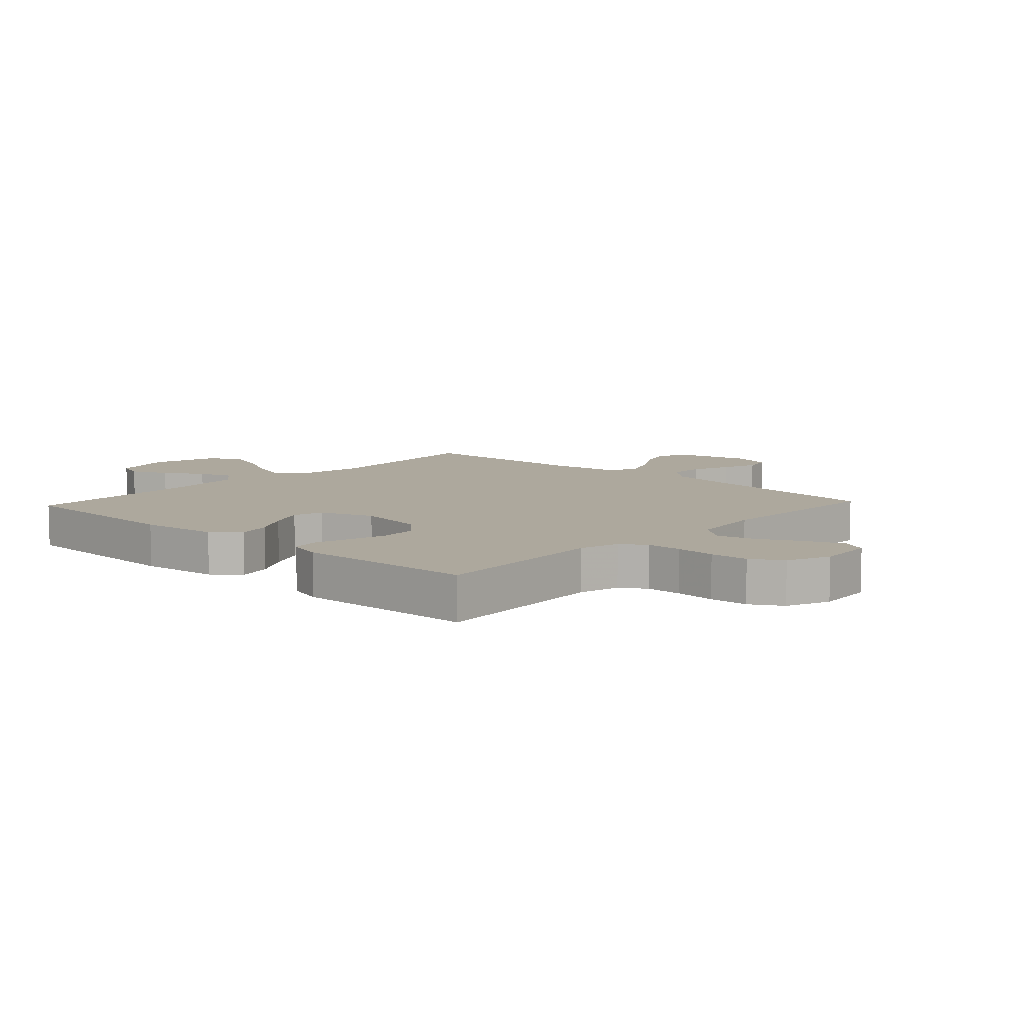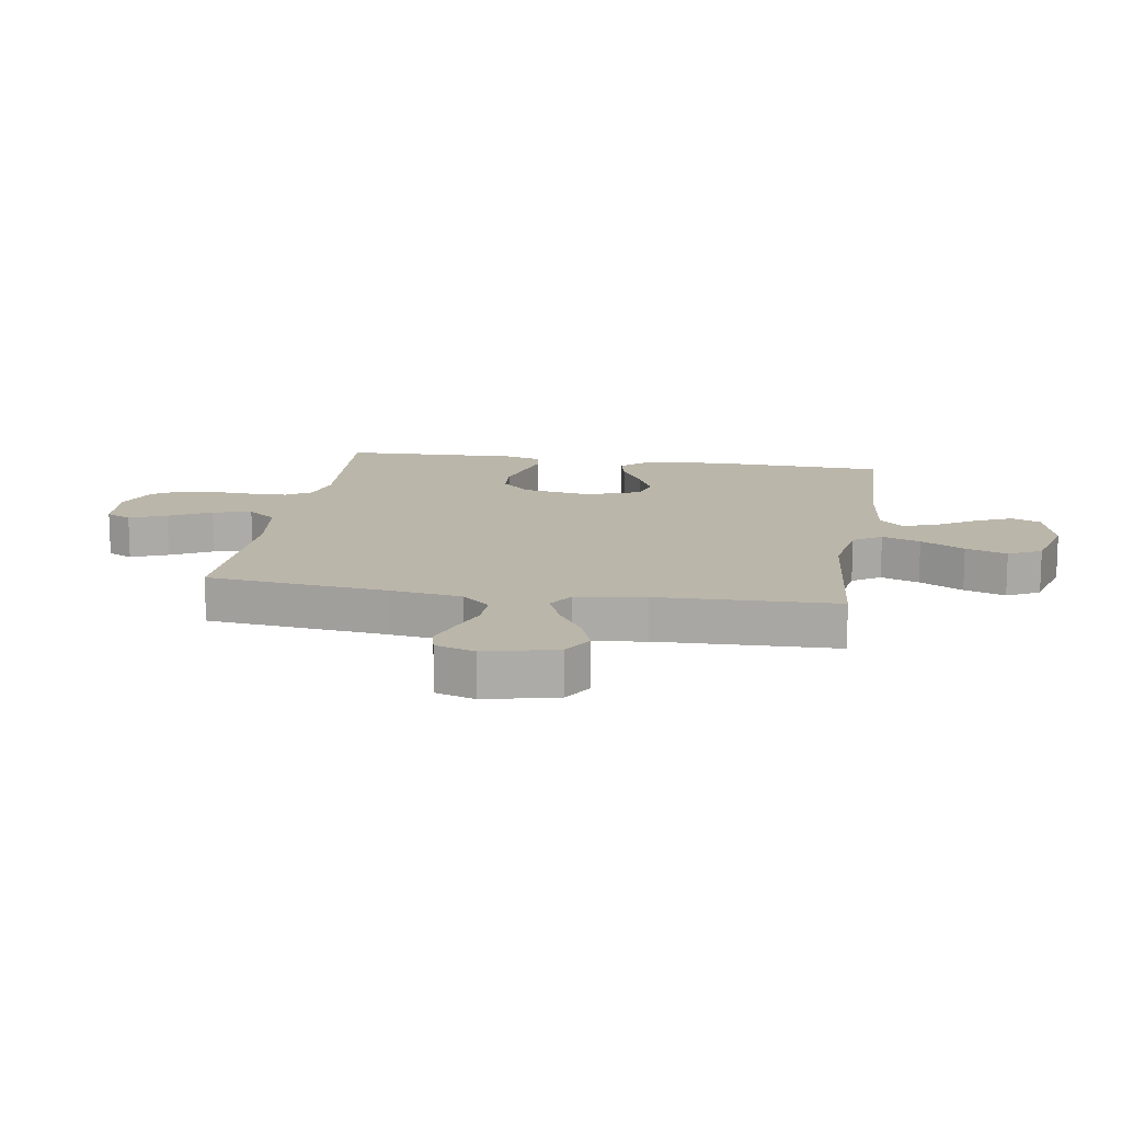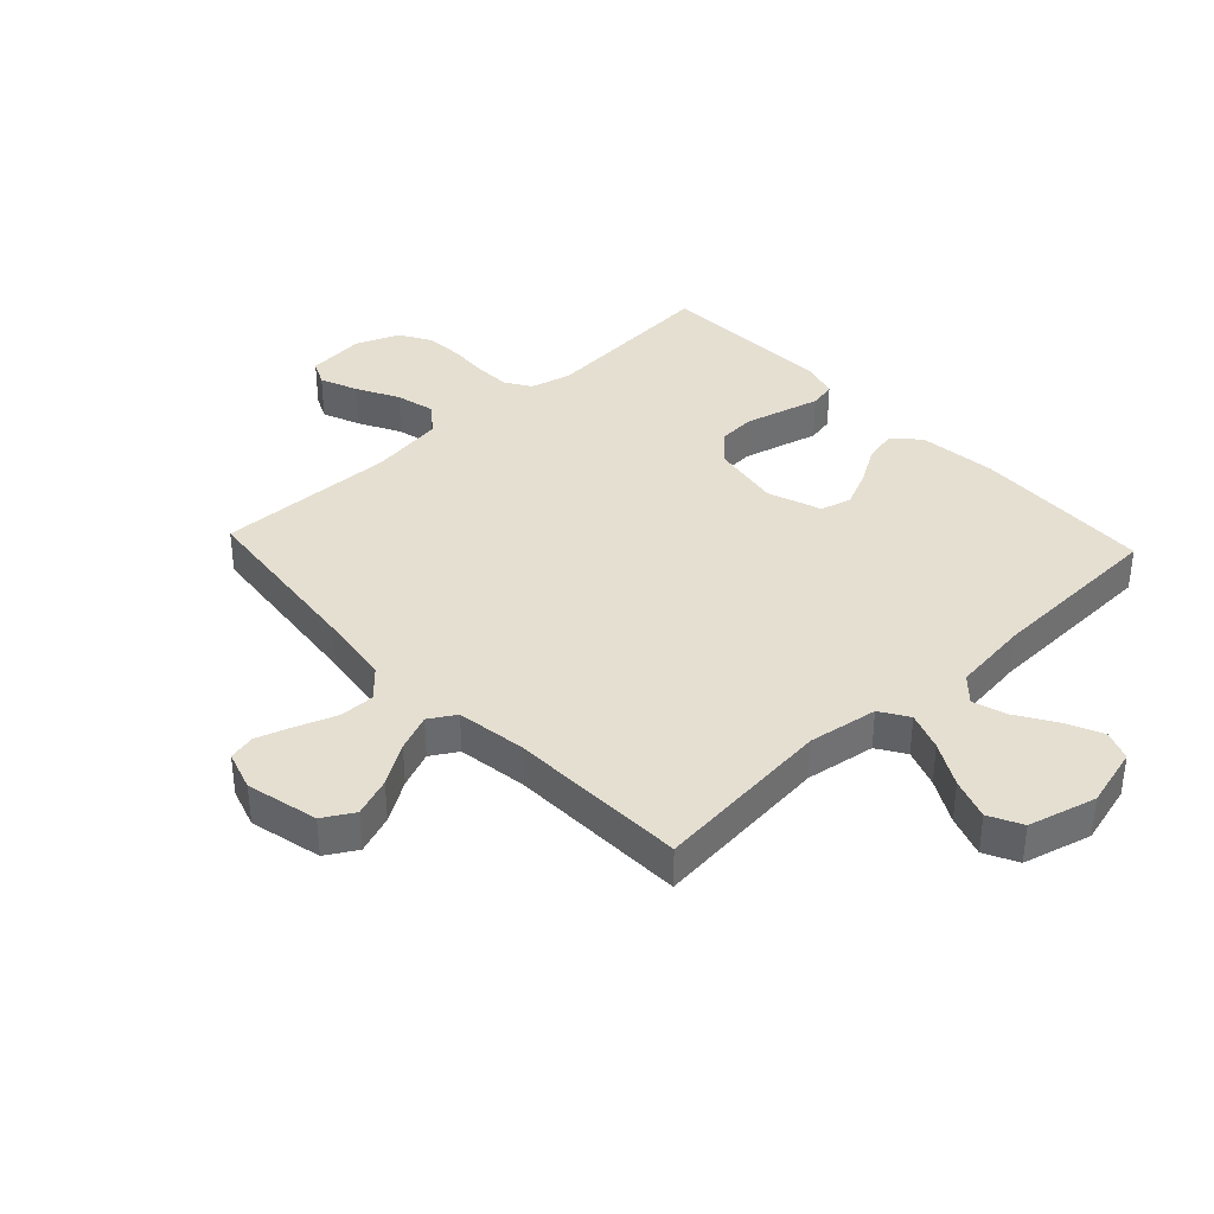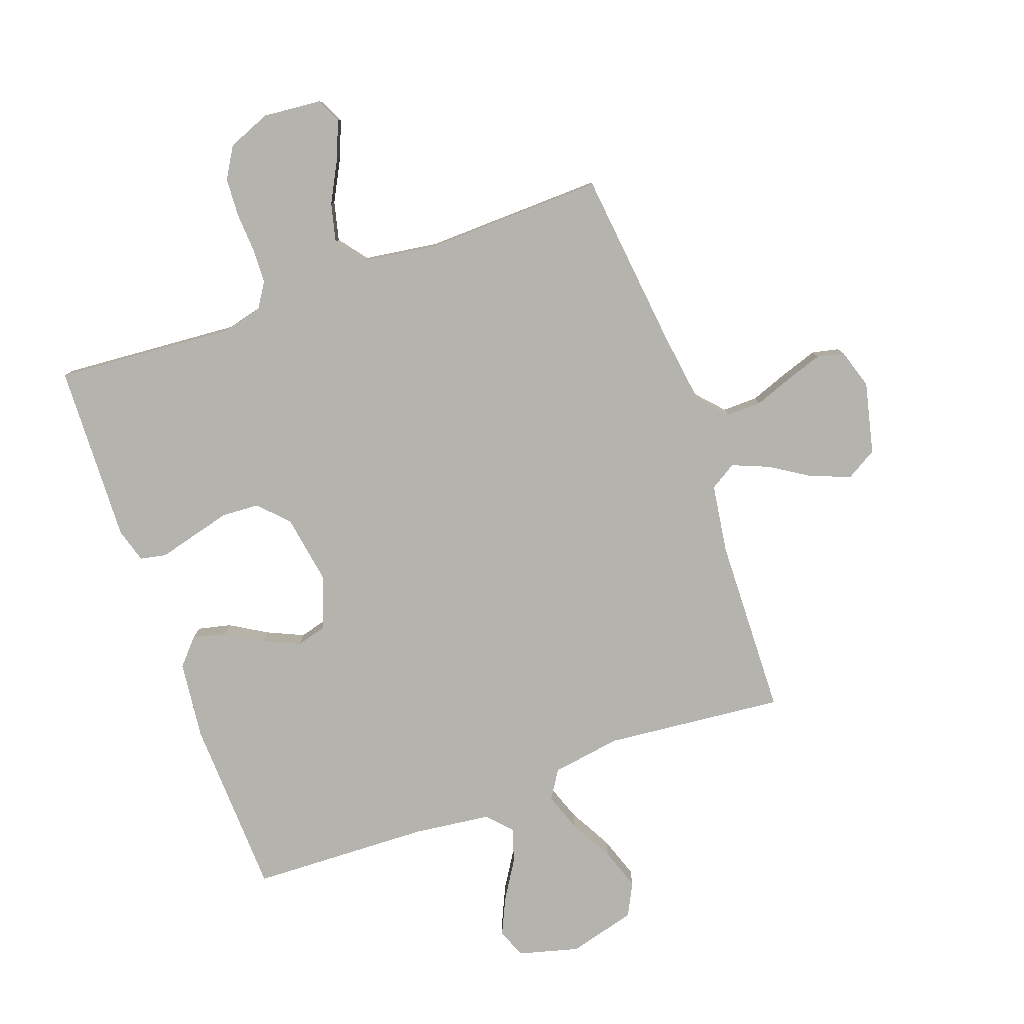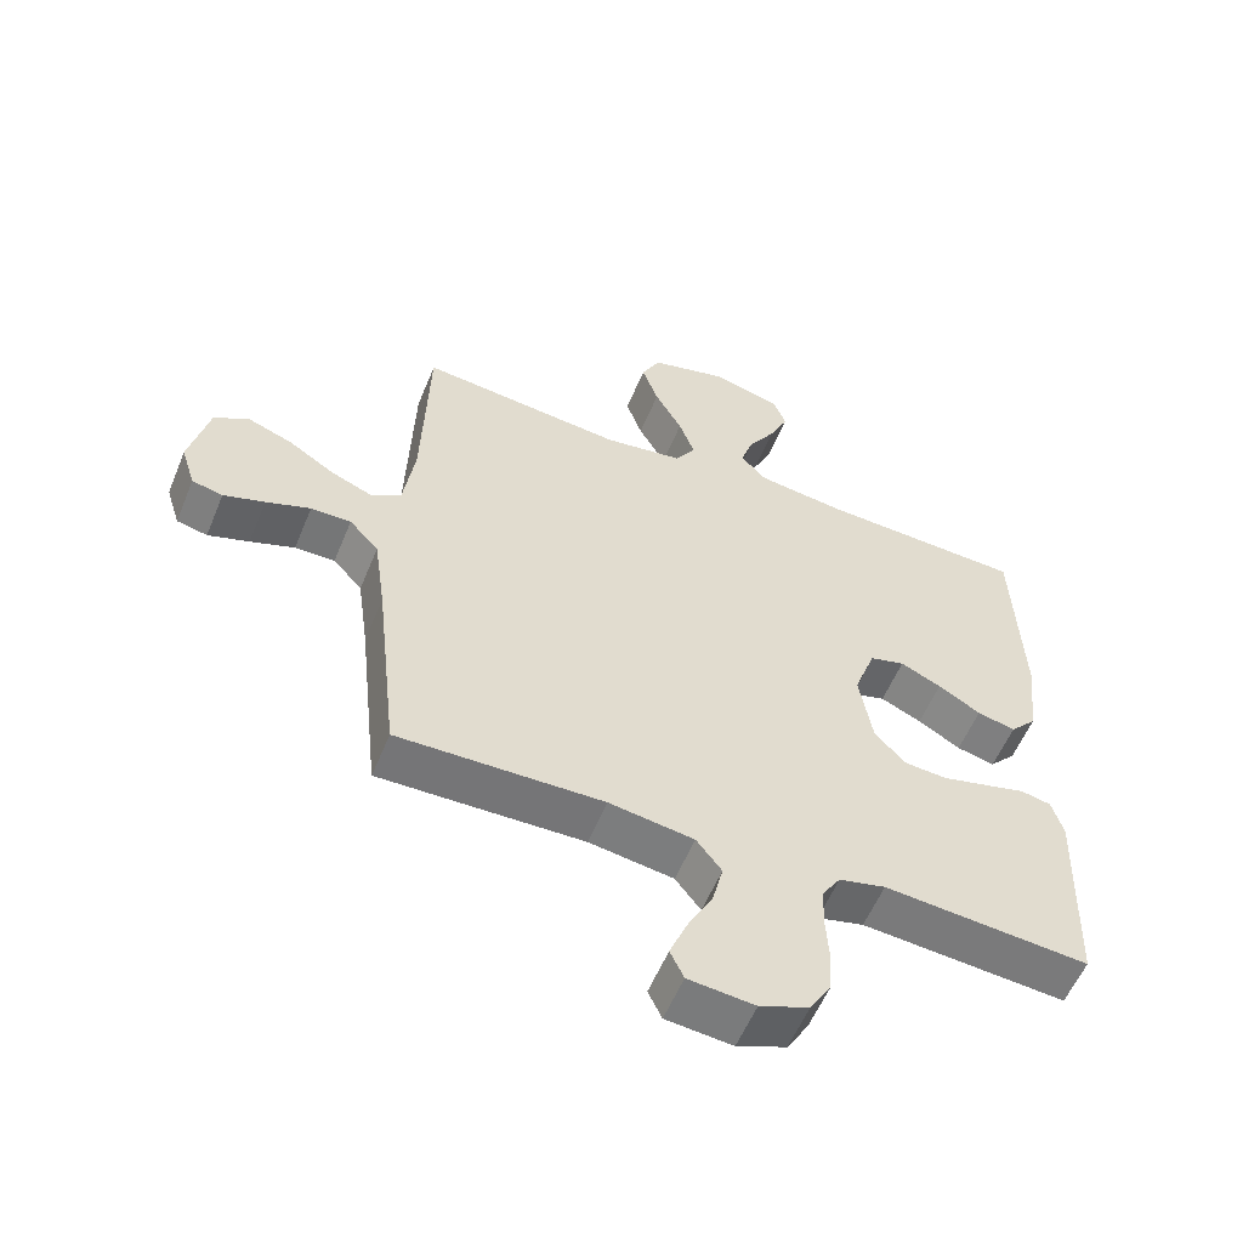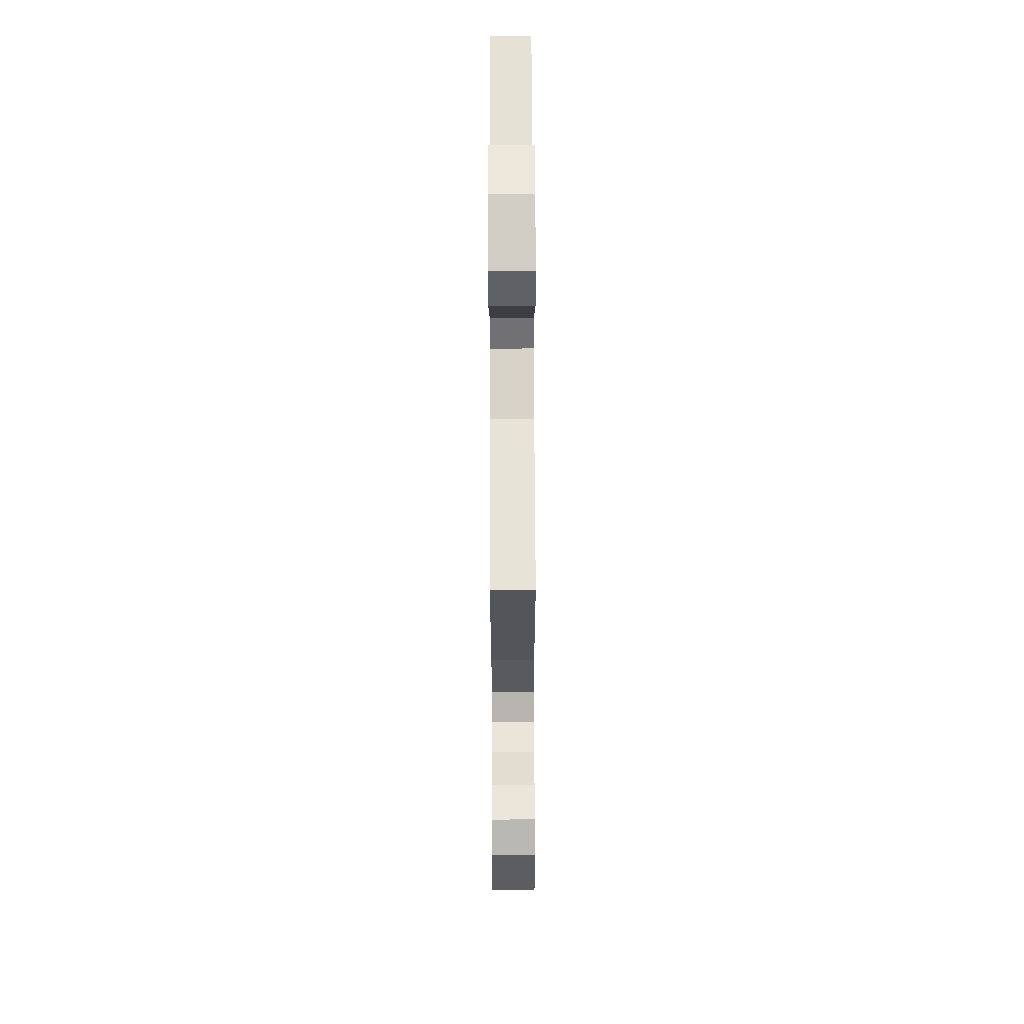
<metadata>
{"format":"obj","ext":"obj","renderer":"f3d","projection":"perspective","resolution":1024,"background":"white","views":[{"elev":8.7,"azim":132.9,"up":"+Y"},{"elev":13.9,"azim":-80.8,"up":"+Y"},{"elev":37.4,"azim":-43.1,"up":"+Y"},{"elev":-80.0,"azim":-160.2,"up":"+Y"},{"elev":-57.0,"azim":-22.3,"up":"+Z"},{"elev":67.2,"azim":-90.2,"up":"+Z"}]}
</metadata>
<code>
v -0.5 0.07 0.5
v -0.2 0.07 0.47
v -0.084 0.07 0.488
v -0.054 0.07 0.535
v -0.077 0.07 0.599
v -0.117 0.07 0.672
v -0.141 0.07 0.741
v -0.113 0.07 0.796
v 0 0.07 0.826
v 0.101 0.07 0.799
v 0.12 0.07 0.75
v 0.092 0.07 0.689
v 0.052 0.07 0.625
v 0.033 0.07 0.568
v 0.071 0.07 0.527
v 0.2 0.07 0.511
v 0.5 0.07 0.5
v 0.511 0.07 0.2
v 0.496 0.07 0.069
v 0.457 0.07 0.026
v 0.401 0.07 0.039
v 0.339 0.07 0.076
v 0.279 0.07 0.103
v 0.228 0.07 0.089
v 0.196 0.07 0
v 0.215 0.07 -0.115
v 0.261 0.07 -0.163
v 0.323 0.07 -0.167
v 0.389 0.07 -0.15
v 0.45 0.07 -0.134
v 0.494 0.07 -0.143
v 0.511 0.07 -0.2
v 0.5 0.07 -0.5
v 0.2 0.07 -0.477
v 0.132 0.07 -0.494
v 0.105 0.07 -0.536
v 0.103 0.07 -0.595
v 0.107 0.07 -0.661
v 0.103 0.07 -0.725
v 0.072 0.07 -0.777
v 0 0.07 -0.806
v -0.097 0.07 -0.797
v -0.117 0.07 -0.755
v -0.092 0.07 -0.693
v -0.055 0.07 -0.623
v -0.039 0.07 -0.558
v -0.076 0.07 -0.51
v -0.2 0.07 -0.492
v -0.5 0.07 -0.5
v -0.533 0.07 -0.2
v -0.55 0.07 -0.078
v -0.593 0.07 -0.031
v -0.652 0.07 -0.032
v -0.717 0.07 -0.056
v -0.777 0.07 -0.076
v -0.822 0.07 -0.066
v -0.843 0.07 0
v -0.815 0.07 0.12
v -0.764 0.07 0.15
v -0.699 0.07 0.126
v -0.631 0.07 0.083
v -0.57 0.07 0.058
v -0.526 0.07 0.085
v -0.509 0.07 0.2
v -0.5 0 0.5
v -0.2 0 0.47
v -0.084 0 0.488
v -0.054 0 0.535
v -0.077 0 0.599
v -0.117 0 0.672
v -0.141 0 0.741
v -0.113 0 0.796
v 0 0 0.826
v 0.101 0 0.799
v 0.12 0 0.75
v 0.092 0 0.689
v 0.052 0 0.625
v 0.033 0 0.568
v 0.071 0 0.527
v 0.2 0 0.511
v 0.5 0 0.5
v 0.511 0 0.2
v 0.496 0 0.069
v 0.457 0 0.026
v 0.401 0 0.039
v 0.339 0 0.076
v 0.279 0 0.103
v 0.228 0 0.089
v 0.196 0 0
v 0.215 0 -0.115
v 0.261 0 -0.163
v 0.323 0 -0.167
v 0.389 0 -0.15
v 0.45 0 -0.134
v 0.494 0 -0.143
v 0.511 0 -0.2
v 0.5 0 -0.5
v 0.2 0 -0.477
v 0.132 0 -0.494
v 0.105 0 -0.536
v 0.103 0 -0.595
v 0.107 0 -0.661
v 0.103 0 -0.725
v 0.072 0 -0.777
v 0 0 -0.806
v -0.097 0 -0.797
v -0.117 0 -0.755
v -0.092 0 -0.693
v -0.055 0 -0.623
v -0.039 0 -0.558
v -0.076 0 -0.51
v -0.2 0 -0.492
v -0.5 0 -0.5
v -0.533 0 -0.2
v -0.55 0 -0.078
v -0.593 0 -0.031
v -0.652 0 -0.032
v -0.717 0 -0.056
v -0.777 0 -0.076
v -0.822 0 -0.066
v -0.843 0 0
v -0.815 0 0.12
v -0.764 0 0.15
v -0.699 0 0.126
v -0.631 0 0.083
v -0.57 0 0.058
v -0.526 0 0.085
v -0.509 0 0.2
f 59 60 61
f 58 59 61
f 57 58 61
f 56 57 61
f 55 56 61
f 54 55 61
f 53 54 61
f 52 53 61 62
f 51 52 62 63
f 48 49 50
f 51 63 64
f 50 51 64
f 48 50 64
f 47 48 64
f 43 44 45
f 42 43 45
f 41 42 45
f 40 41 45
f 39 40 45
f 38 39 45
f 37 38 45
f 36 37 45 46
f 64 1 2
f 47 64 2
f 46 47 2
f 36 46 2
f 35 36 2
f 32 33 34
f 31 32 34
f 30 31 34
f 29 30 34
f 20 21 22
f 19 20 22
f 18 19 22
f 17 18 22
f 16 17 22
f 15 16 22 23
f 14 15 23 24
f 11 12 13
f 10 11 13
f 9 10 13
f 8 9 13
f 7 8 13
f 6 7 13
f 5 6 13
f 4 5 13 14
f 14 24 25
f 4 14 25
f 3 4 25
f 28 29 34 35
f 27 28 35
f 26 27 35
f 25 26 35
f 3 25 35
f 2 3 35
f 125 124 123
f 125 123 122
f 125 122 121
f 125 121 120
f 125 120 119
f 125 119 118
f 125 118 117
f 126 125 117 116
f 127 126 116 115
f 114 113 112
f 128 127 115
f 128 115 114
f 128 114 112
f 128 112 111
f 109 108 107
f 109 107 106
f 109 106 105
f 109 105 104
f 109 104 103
f 109 103 102
f 109 102 101
f 110 109 101 100
f 66 65 128
f 66 128 111
f 66 111 110
f 66 110 100
f 66 100 99
f 98 97 96
f 98 96 95
f 98 95 94
f 98 94 93
f 86 85 84
f 86 84 83
f 86 83 82
f 86 82 81
f 86 81 80
f 87 86 80 79
f 88 87 79 78
f 77 76 75
f 77 75 74
f 77 74 73
f 77 73 72
f 77 72 71
f 77 71 70
f 77 70 69
f 78 77 69 68
f 89 88 78
f 89 78 68
f 89 68 67
f 99 98 93 92
f 99 92 91
f 99 91 90
f 99 90 89
f 99 89 67
f 99 67 66
f 1 65 66 2
f 2 66 67 3
f 3 67 68 4
f 4 68 69 5
f 5 69 70 6
f 6 70 71 7
f 7 71 72 8
f 8 72 73 9
f 9 73 74 10
f 10 74 75 11
f 11 75 76 12
f 12 76 77 13
f 13 77 78 14
f 14 78 79 15
f 15 79 80 16
f 16 80 81 17
f 17 81 82 18
f 18 82 83 19
f 19 83 84 20
f 20 84 85 21
f 21 85 86 22
f 22 86 87 23
f 23 87 88 24
f 24 88 89 25
f 25 89 90 26
f 26 90 91 27
f 27 91 92 28
f 28 92 93 29
f 29 93 94 30
f 30 94 95 31
f 31 95 96 32
f 32 96 97 33
f 33 97 98 34
f 34 98 99 35
f 35 99 100 36
f 36 100 101 37
f 37 101 102 38
f 38 102 103 39
f 39 103 104 40
f 40 104 105 41
f 41 105 106 42
f 42 106 107 43
f 43 107 108 44
f 44 108 109 45
f 45 109 110 46
f 46 110 111 47
f 47 111 112 48
f 48 112 113 49
f 49 113 114 50
f 50 114 115 51
f 51 115 116 52
f 52 116 117 53
f 53 117 118 54
f 54 118 119 55
f 55 119 120 56
f 56 120 121 57
f 57 121 122 58
f 58 122 123 59
f 59 123 124 60
f 60 124 125 61
f 61 125 126 62
f 62 126 127 63
f 63 127 128 64
f 64 128 65 1

</code>
